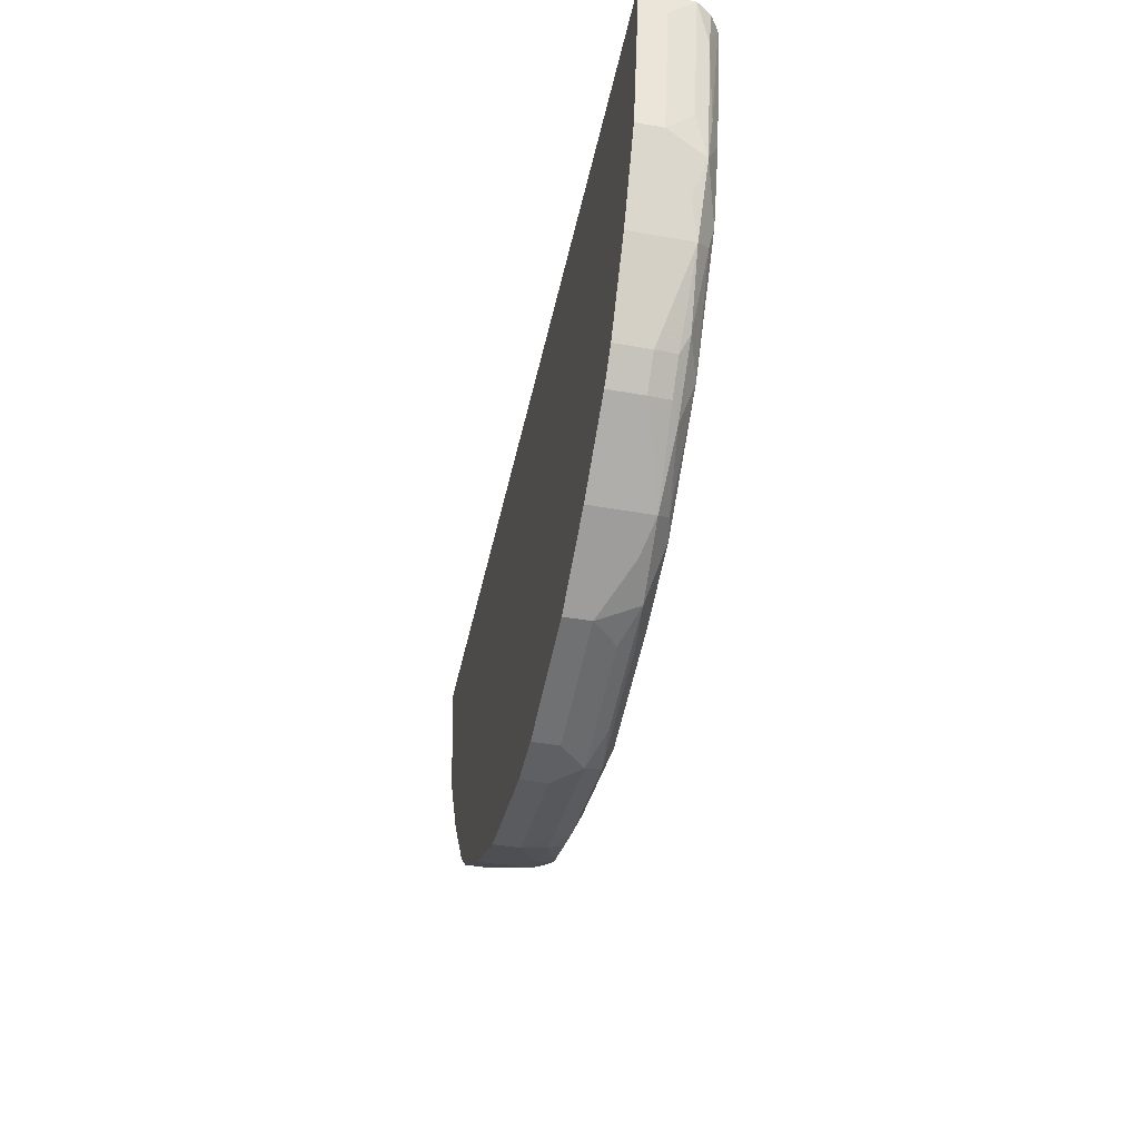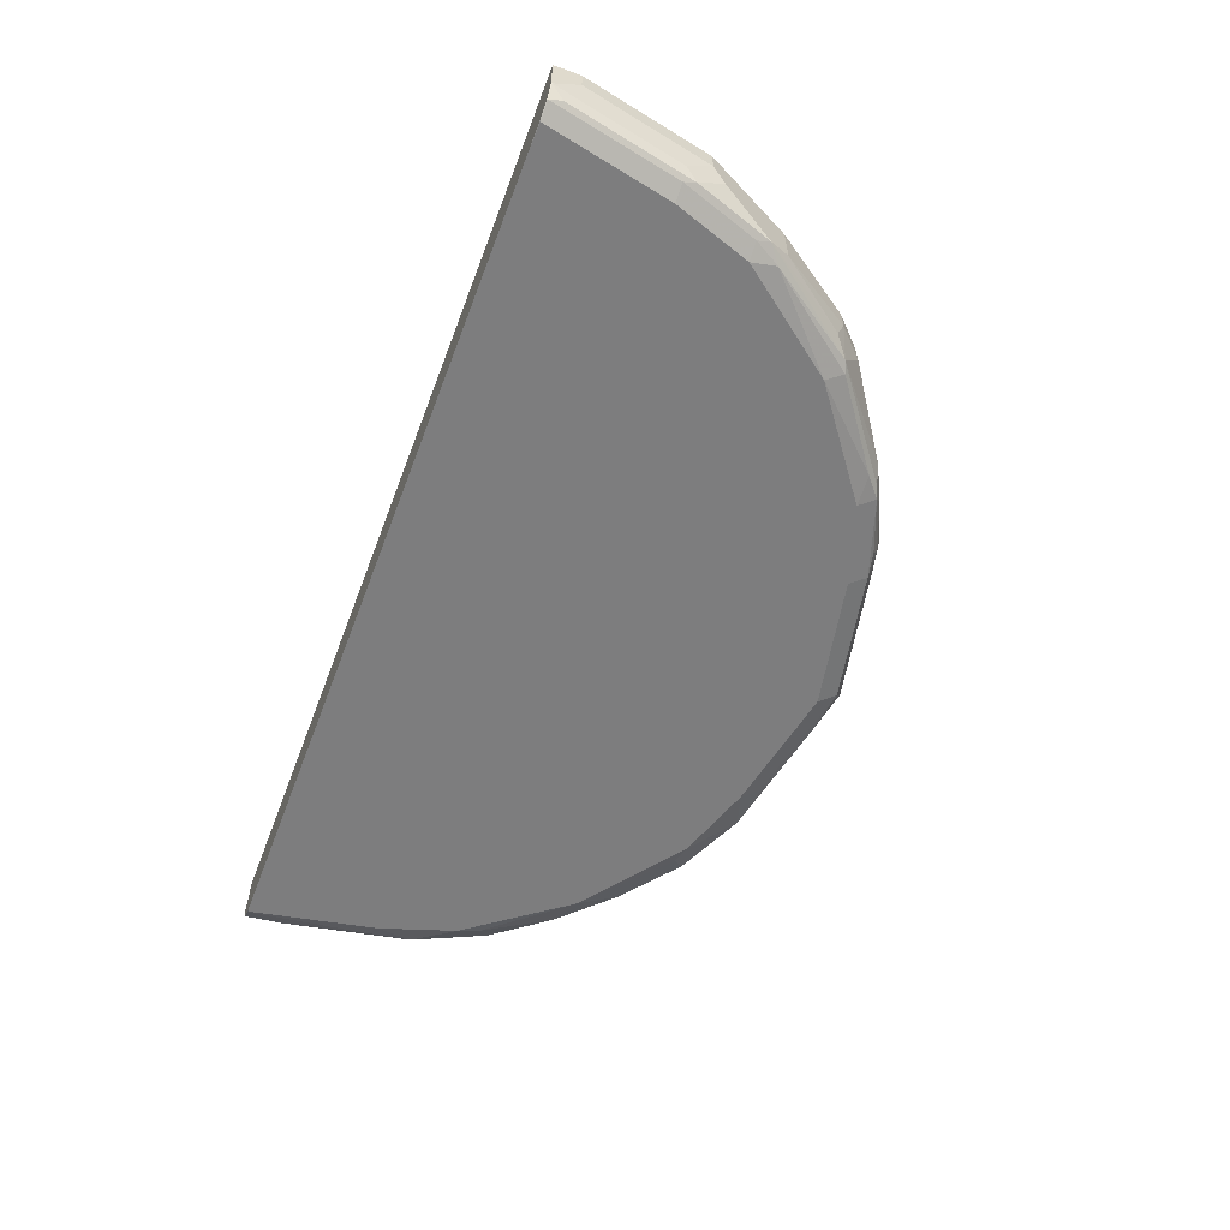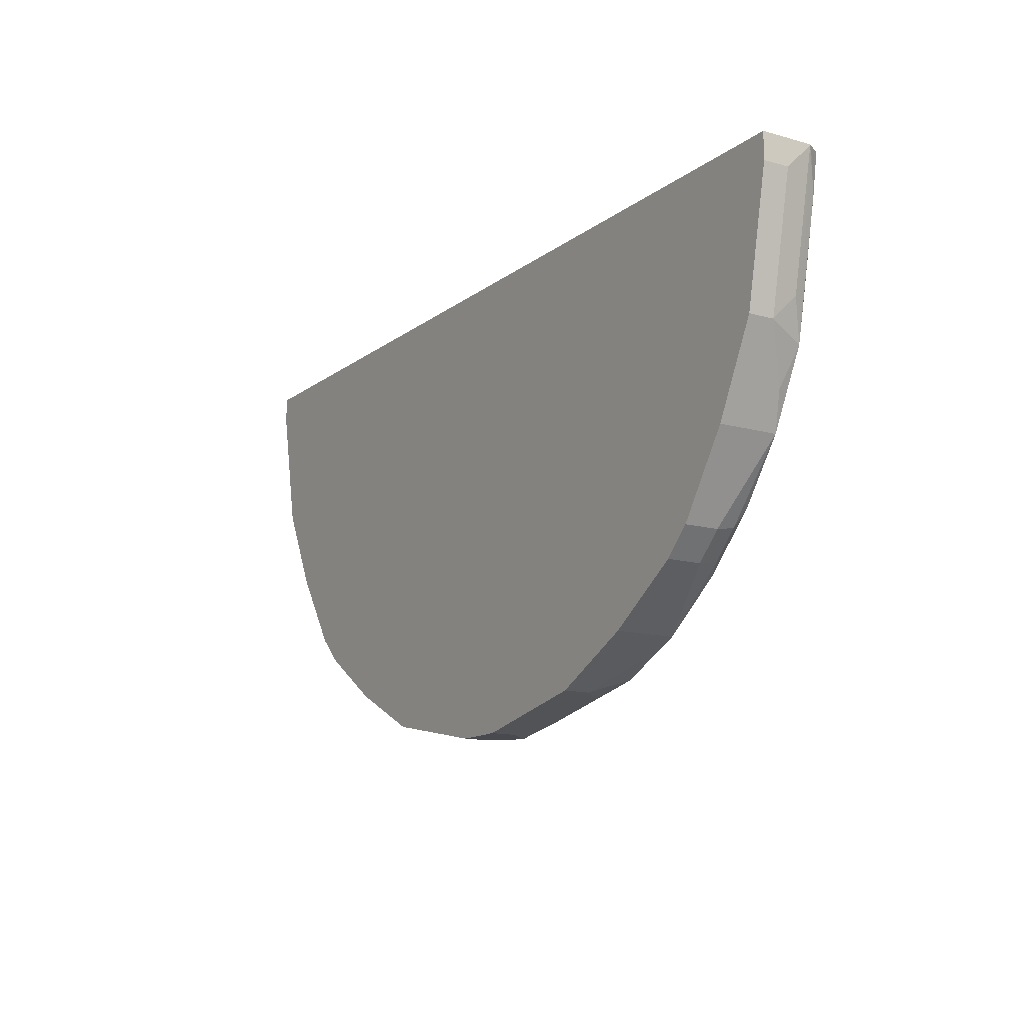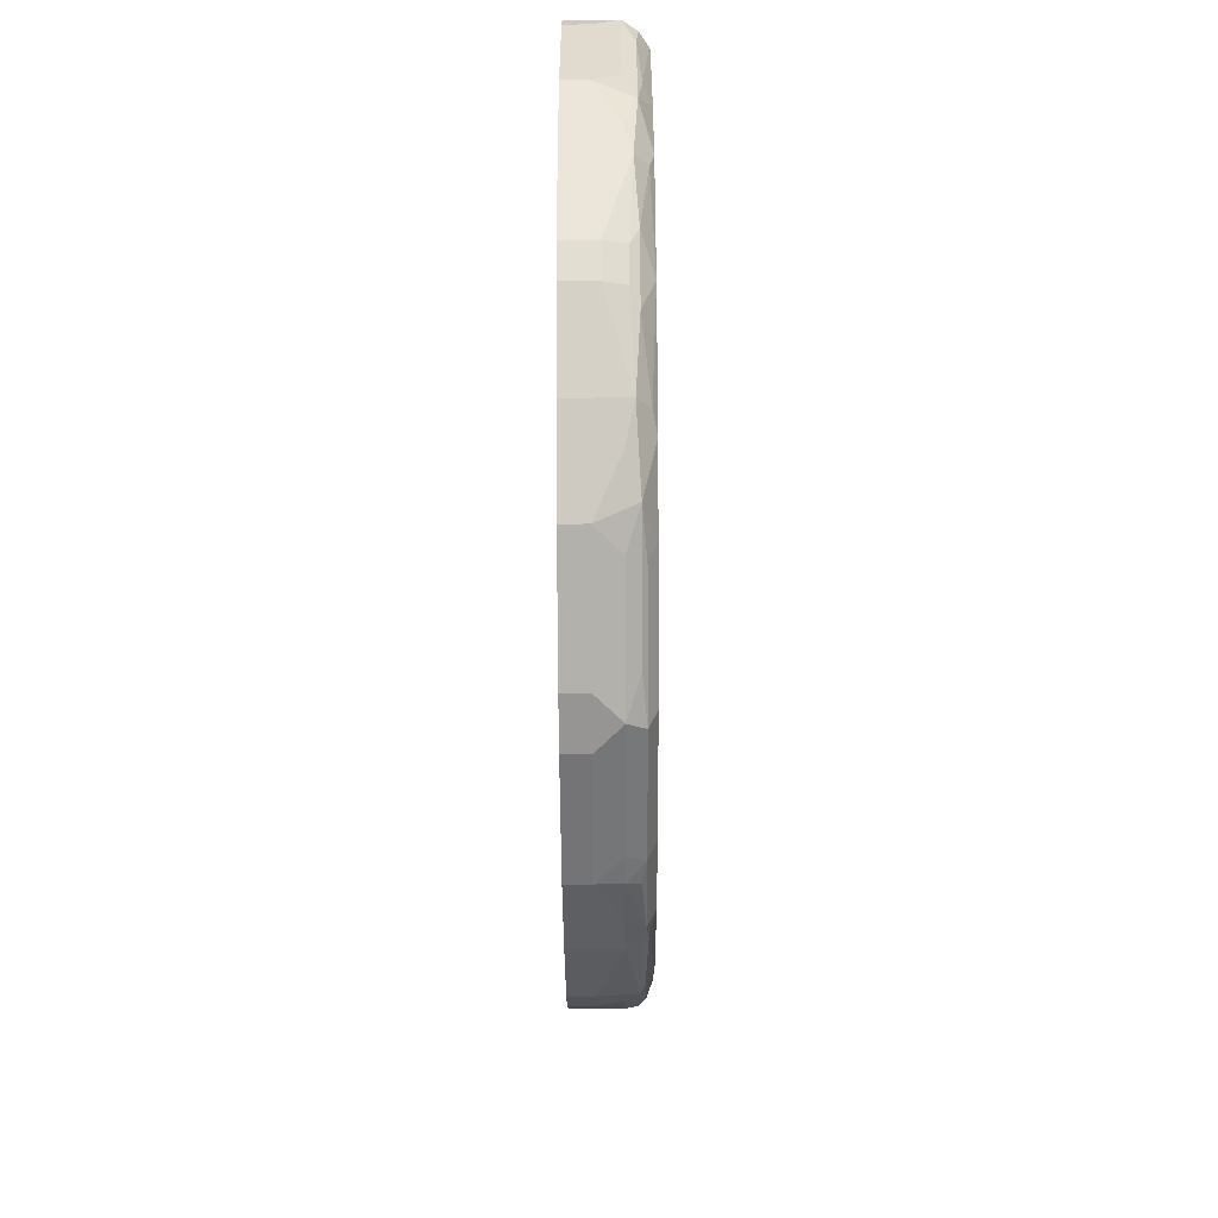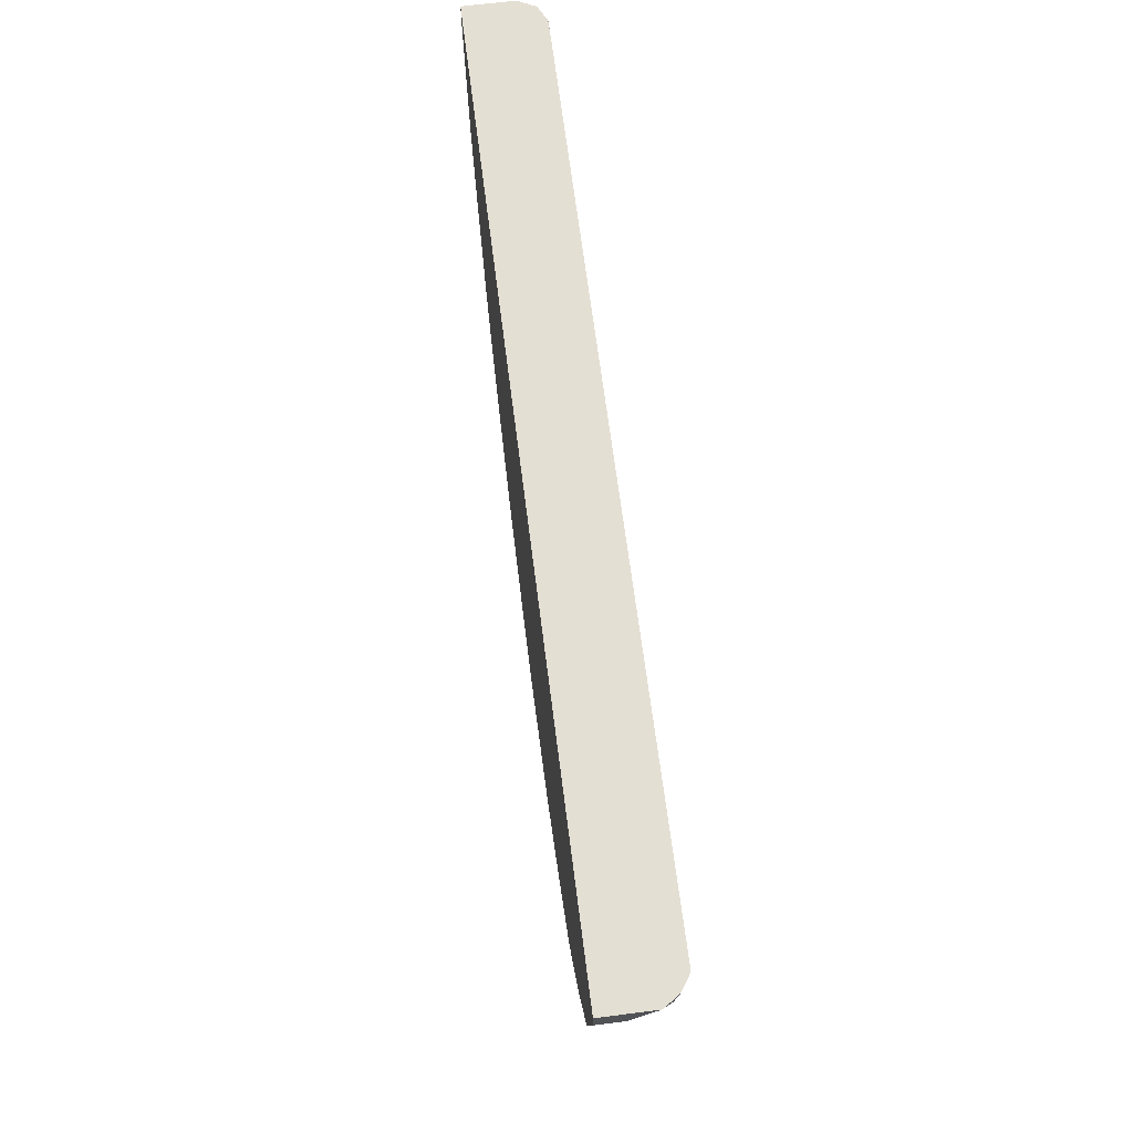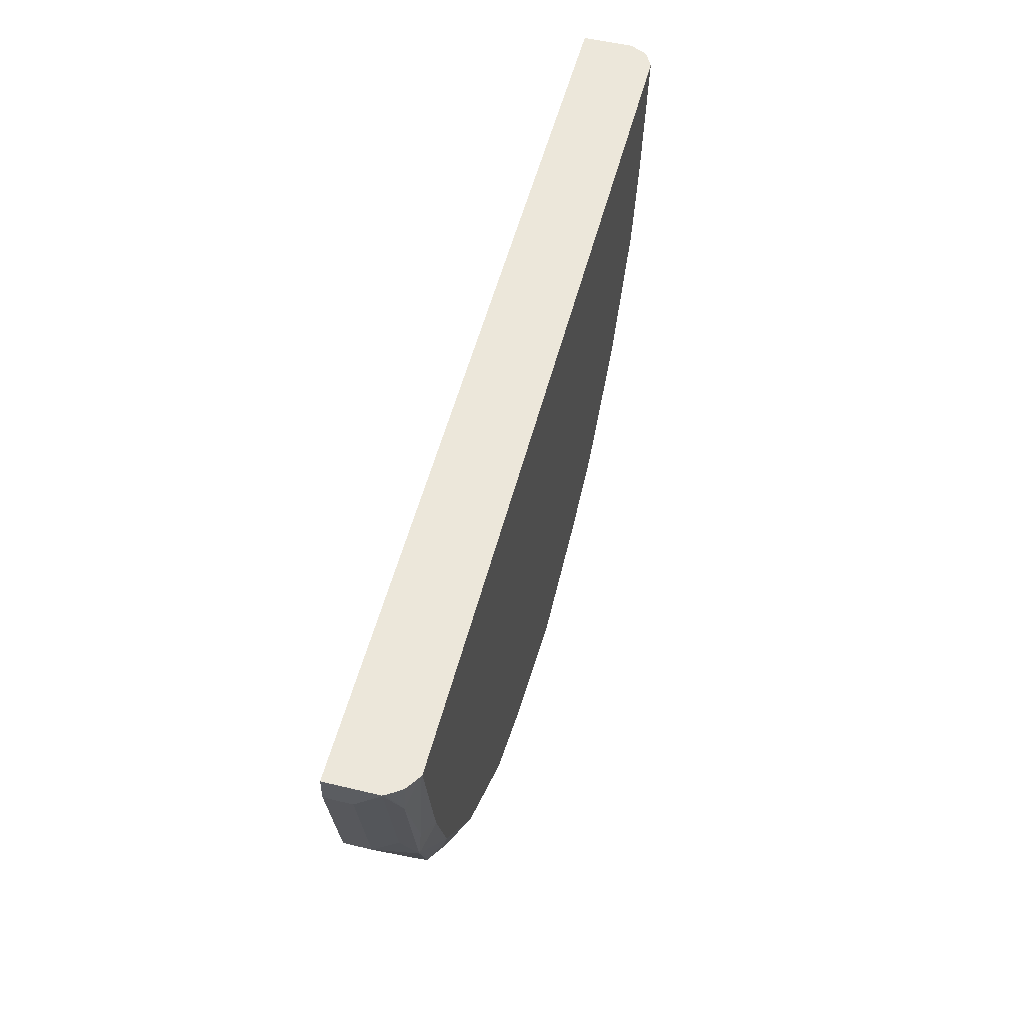
<metadata>
{"format":"obj","ext":"obj","renderer":"f3d","projection":"perspective","resolution":1024,"background":"white","views":[{"elev":-44.0,"azim":-101.8,"up":"+Z"},{"elev":-59.2,"azim":69.2,"up":"+Y"},{"elev":-13.6,"azim":-122.0,"up":"+Z"},{"elev":-67.6,"azim":-89.7,"up":"+Z"},{"elev":66.8,"azim":-97.2,"up":"+Z"},{"elev":53.4,"azim":-75.6,"up":"+Z"}]}
</metadata>
<code>
v -0.0009138 -0.7251 0.001167
v -0.6836 -0.7251 0.001167
v -0.6445 -0.7251 -0.2015
v -0.6848 -0.7251 -4.167e-05
v -0.6872 -0.7238 0.001167
v -0.6714 -0.7117 -0.188
v -0.6646 -0.7049 -0.2619
v -0.7049 -0.7049 -0.06047
v -0.7092 -0.7092 0.001167
v -0.7238 -0.6873 0.001167
v -0.7251 -0.6848 -4.167e-05
v -0.6848 -0.6848 -0.2015
v -0.6848 -0.6445 -0.2417
v -0.6445 -0.6848 -0.3223
v -0.6848 -0.604 -0.2417
v -0.7251 -0.6445 -0.04035
v -0.7251 -0.604 -0.04035
v -0.7251 -0.604 0.001167
v -0.7251 -0.6836 0.001167
v -0.7248 -0.6848 0.001167
v -0.6848 -0.7248 0.001167
v 0.7251 -0.604 0.001167
v 0.686 -0.7245 0.001167
v 0.7247 -0.685 0.001167
v 0.7251 -0.6836 0.001167
v 0.7251 -0.6848 -4.167e-05
v 0.7117 -0.7117 -4.167e-05
v 0.715 -0.7049 -0.02016
v 0.6747 -0.7049 -0.2216
v 0.6714 -0.7117 -0.2015
v 0.6445 -0.7251 -0.2015
v 0.6848 -0.7251 -4.167e-05
v 0.7112 -0.7119 0.001167
v 0.6848 -0.7246 0.001167
v 0.6445 -0.7251 0.001167
v 1.008e-05 -0.7251 -0.6848
v 0.3223 -0.7251 -0.6042
v 0.4833 -0.7251 -0.4834
v 0.6042 -0.7251 -0.3223
v 0.6311 -0.7117 -0.3223
v 0.6344 -0.7049 -0.3424
v 0.6747 -0.6647 -0.2619
v 0.6848 -0.604 -0.2417
v 0.6176 -0.604 -0.3759
v 0.6176 -0.6848 -0.3759
v 0.5388 -0.6848 -0.4834
v 0.5371 -0.6445 -0.4968
v 0.5136 -0.7049 -0.5035
v 0.6093 -0.715 -0.3625
v 0.4968 -0.7117 -0.5102
v 0.3525 -0.7049 -0.6243
v 0.3676 -0.715 -0.6042
v 0.3357 -0.7117 -0.631
v 0.3223 -0.6848 -0.6445
v 0.3759 -0.6848 -0.6177
v 0.2417 -0.6445 -0.6848
v 0.2467 -0.6848 -0.6747
v 0.2015 -0.6848 -0.6848
v 0.2149 -0.7117 -0.6713
v 0.2518 -0.7049 -0.6647
v 0.2015 -0.7251 -0.6445
v 0.01344 -0.7117 -0.7117
v 1.008e-05 -0.6848 -0.7251
v -0.06046 -0.7049 -0.7049
v -0.2618 -0.7049 -0.6647
v -0.1881 -0.7117 -0.6713
v -0.2015 -0.7251 -0.6445
v -0.3223 -0.7251 -0.6042
v -0.4834 -0.7251 -0.4834
v -0.3558 -0.7184 -0.5975
v -0.3759 -0.6982 -0.6177
v -0.3223 -0.6848 -0.6445
v -0.2417 -0.6445 -0.6848
v -0.3759 -0.604 -0.6177
v -0.4968 -0.658 -0.537
v -0.4901 -0.6915 -0.5304
v -0.5371 -0.658 -0.4968
v -0.5304 -0.6915 -0.49
v -0.5438 -0.7049 -0.4632
v -0.4632 -0.7049 -0.5438
v -0.5975 -0.7184 -0.3559
v -0.6176 -0.6982 -0.3759
v -0.6042 -0.7251 -0.3223
v -0.6176 -0.604 -0.3759
v -0.5371 -0.604 -0.4968
v -0.4968 -0.604 -0.537
v -0.2417 -0.604 -0.6848
v -0.04033 -0.6445 -0.7251
v -0.04033 -0.604 -0.7251
v -0.0009138 -0.604 -0.7251
v 0.4968 -0.604 -0.537
v 0.3759 -0.604 -0.6177
v 0.2417 -0.604 -0.6848
v 0.0403 -0.604 -0.7251
v 0.0403 -0.6445 -0.7251
v 0.4968 -0.6445 -0.537
v 0.5371 -0.604 -0.4968
v 0.7251 -0.604 -0.04035
v 0.7251 -0.6445 -0.04035
v 0.6848 -0.6445 -0.2417
v 0.6848 -0.6848 -0.2015
v -0.2015 -0.6848 -0.6848
f 80 69 79
f 81 79 69
f 81 82 79
f 81 7 82
f 81 83 7
f 81 69 83
f 69 36 83
f 83 36 3
f 7 83 3
f 14 82 7
f 14 15 84
f 86 85 74
f 84 15 85
f 84 85 82
f 80 70 69
f 77 82 85
f 78 82 77
f 78 79 82
f 75 77 85
f 86 75 85
f 86 74 75
f 14 84 82
f 80 71 70
f 64 65 63
f 76 80 79
f 64 63 62
f 74 85 87
f 64 62 65
f 66 65 62
f 67 65 66
f 67 68 65
f 67 36 68
f 66 62 36
f 68 36 69
f 70 68 69
f 71 68 70
f 71 65 68
f 72 65 71
f 72 73 65
f 72 71 73
f 71 74 73
f 71 75 74
f 76 75 71
f 76 77 75
f 76 78 77
f 76 79 78
f 76 71 80
f 74 87 73
f 96 48 55
f 89 88 87
f 97 96 91
f 44 91 43
f 43 91 22
f 98 43 22
f 99 43 98
f 100 43 99
f 100 42 43
f 100 101 42
f 100 99 101
f 101 99 26
f 101 26 29
f 42 101 29
f 99 98 26
f 98 22 26
f 51 55 48
f 58 59 63
f 88 90 63
f 102 88 63
f 102 73 88
f 102 65 73
f 102 63 65
f 97 91 44
f 97 44 45
f 47 97 45
f 47 96 97
f 89 90 88
f 89 87 90
f 87 85 90
f 85 18 90
f 15 18 85
f 90 18 22
f 91 90 22
f 92 90 91
f 93 90 92
f 94 90 93
f 87 88 73
f 94 63 90
f 95 58 63
f 95 56 58
f 95 94 56
f 94 93 56
f 56 93 55
f 93 92 55
f 55 92 91
f 96 55 91
f 62 63 59
f 47 48 96
f 95 63 94
f 62 59 36
f 67 66 36
f 61 36 59
f 10 9 20
f 9 2 20
f 5 2 9
f 21 2 5
f 21 4 2
f 21 5 4
f 20 2 18
f 2 1 18
f 1 22 18
f 23 22 1
f 24 22 23
f 25 22 24
f 25 26 22
f 25 24 26
f 27 26 24
f 28 26 27
f 28 29 26
f 28 30 29
f 28 27 30
f 27 31 30
f 27 32 31
f 10 20 11
f 19 11 20
f 19 20 18
f 19 18 11
f 2 3 1
f 4 3 2
f 5 3 4
f 6 3 5
f 6 7 3
f 6 8 7
f 6 5 8
f 8 5 9
f 8 9 10
f 8 10 11
f 27 33 32
f 8 11 7
f 13 7 12
f 13 14 7
f 13 15 14
f 13 16 15
f 61 37 36
f 12 11 16
f 16 11 17
f 16 17 15
f 17 18 15
f 17 11 18
f 12 7 11
f 27 24 33
f 13 12 16
f 33 23 32
f 39 38 49
f 50 49 38
f 50 48 49
f 50 51 48
f 50 52 51
f 50 38 52
f 52 38 37
f 52 37 53
f 51 52 53
f 54 51 53
f 54 55 51
f 54 56 55
f 57 56 54
f 57 59 58
f 60 59 57
f 60 53 59
f 60 57 53
f 57 54 53
f 59 53 37
f 61 59 37
f 33 24 23
f 40 39 49
f 41 40 49
f 57 58 56
f 46 41 48
f 34 32 23
f 41 49 48
f 34 35 32
f 34 23 35
f 35 23 1
f 32 1 31
f 31 1 3
f 36 31 3
f 37 31 36
f 38 31 37
f 39 31 38
f 35 1 32
f 30 31 40
f 46 47 45
f 46 48 47
f 40 31 39
f 46 45 41
f 41 44 43
f 41 45 44
f 41 43 42
f 41 42 29
f 41 29 30
f 41 30 40

</code>
